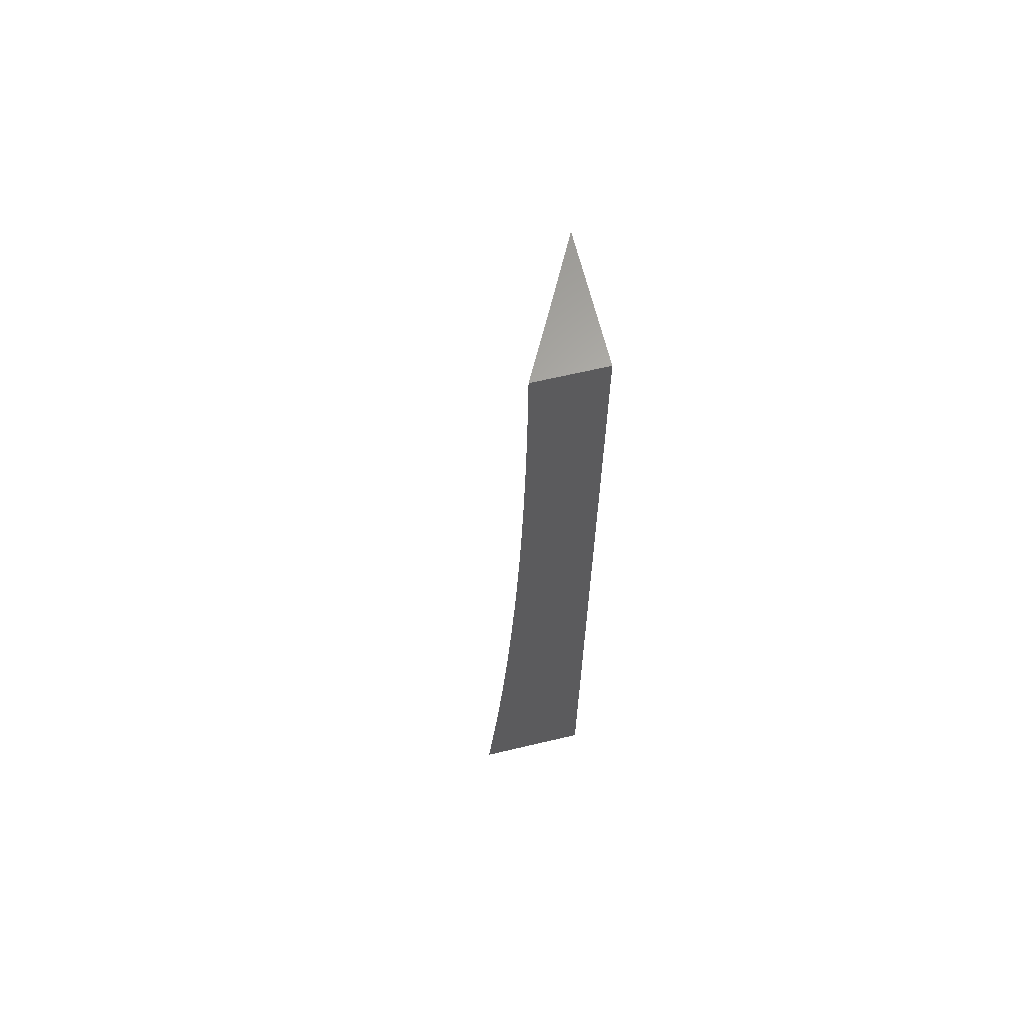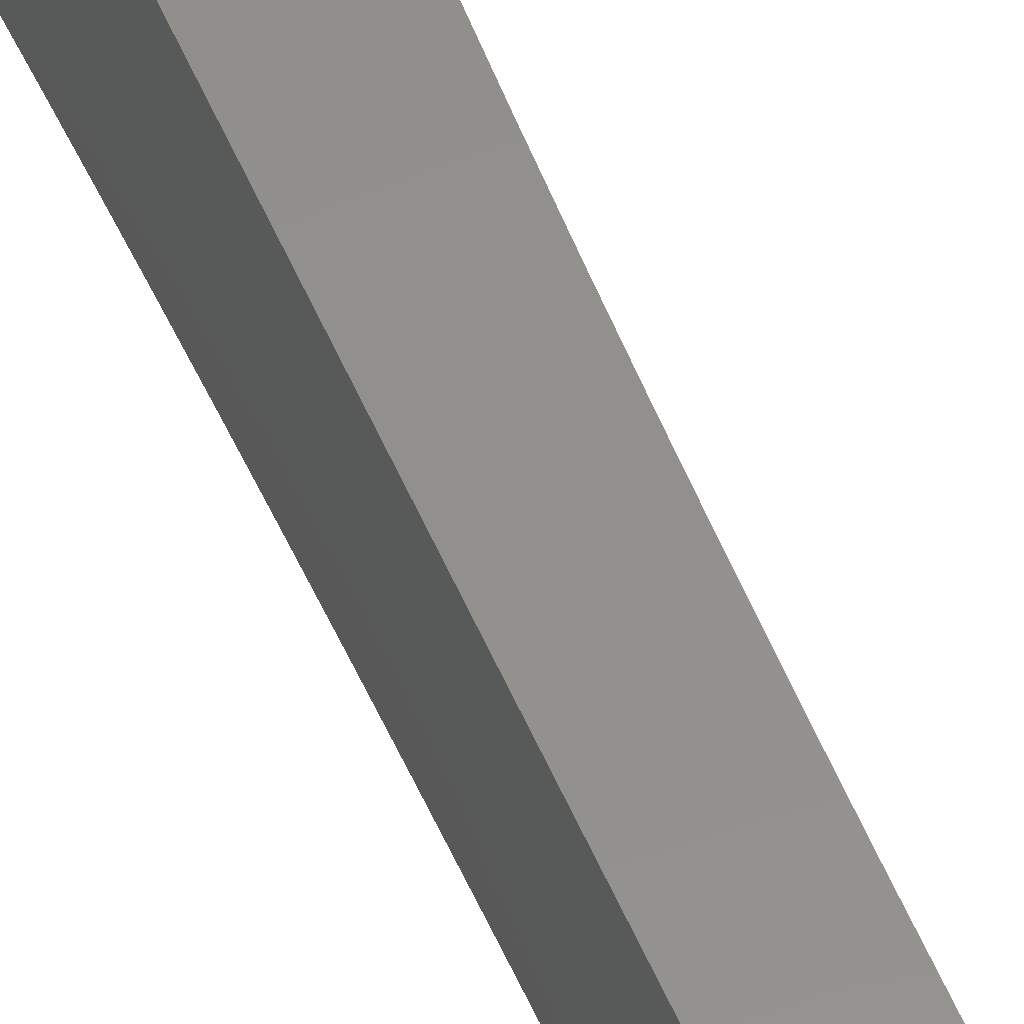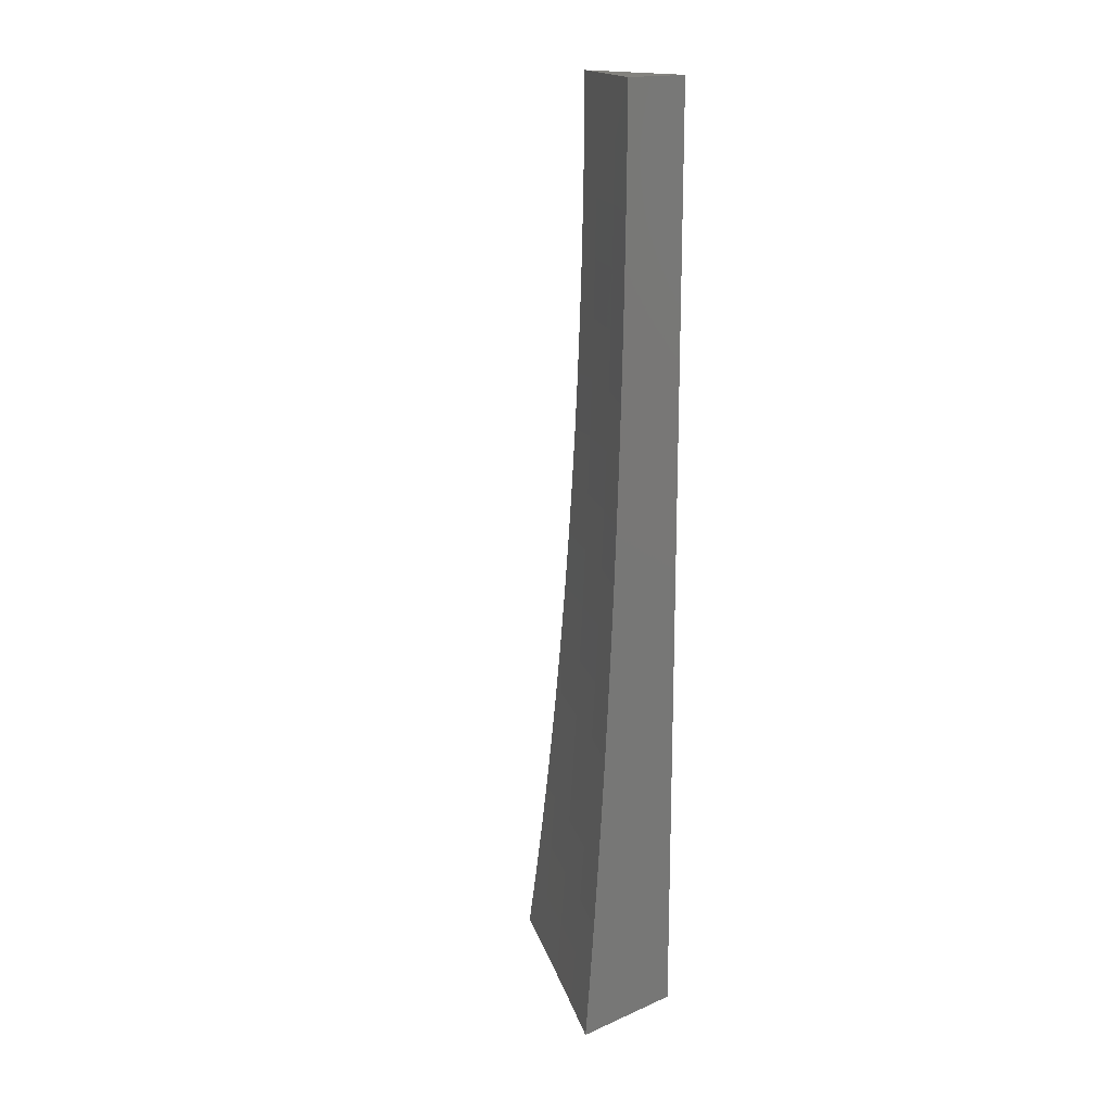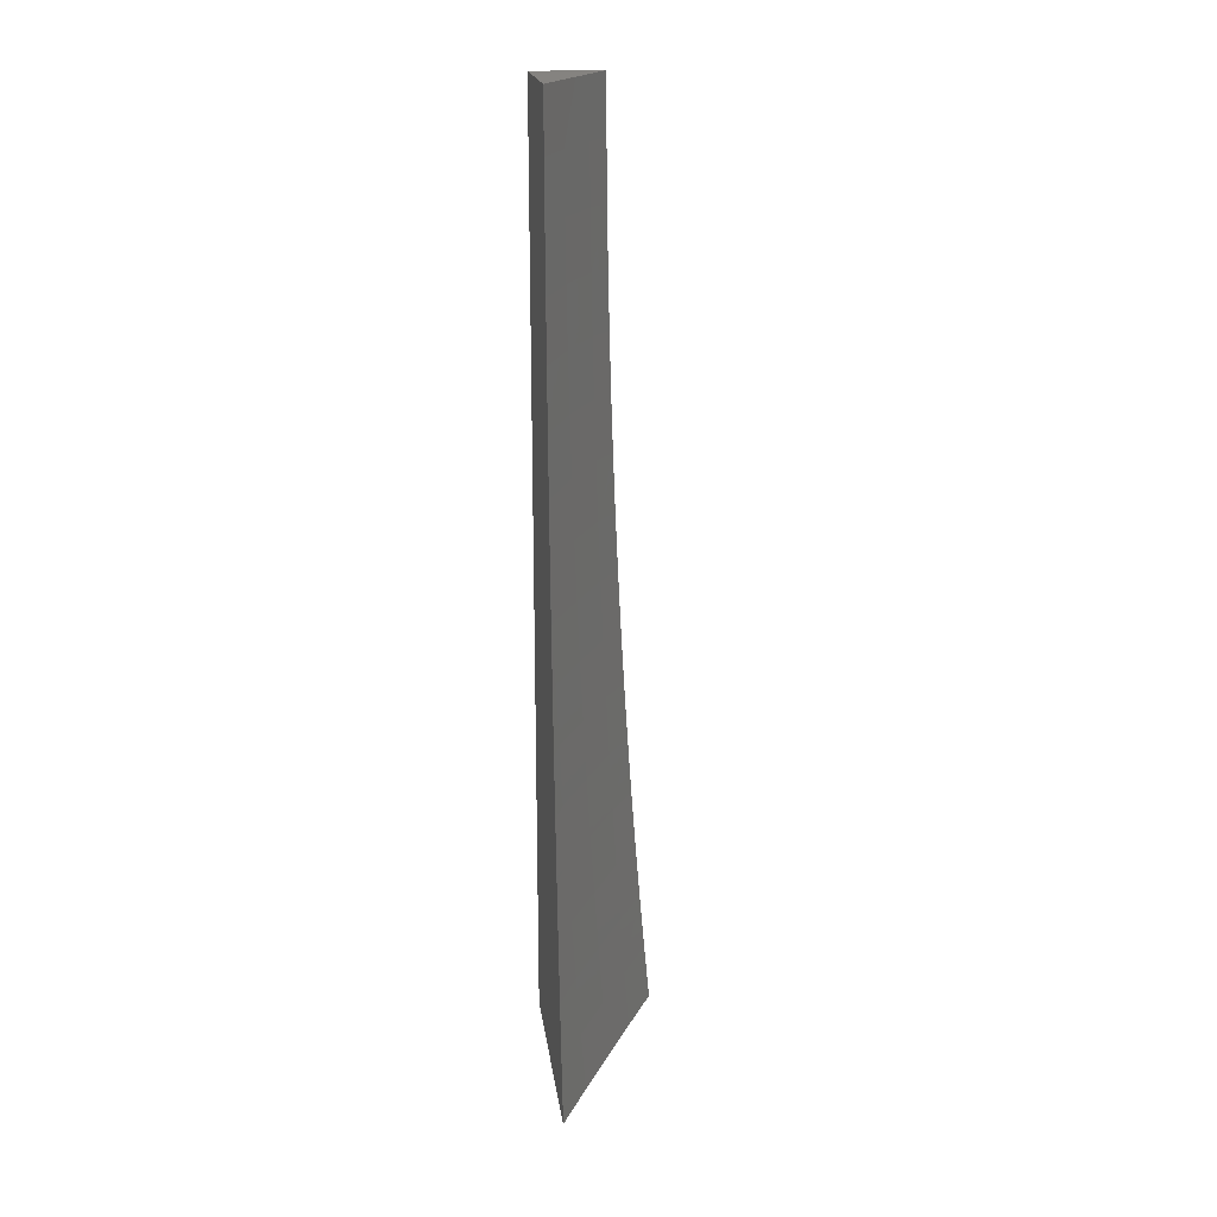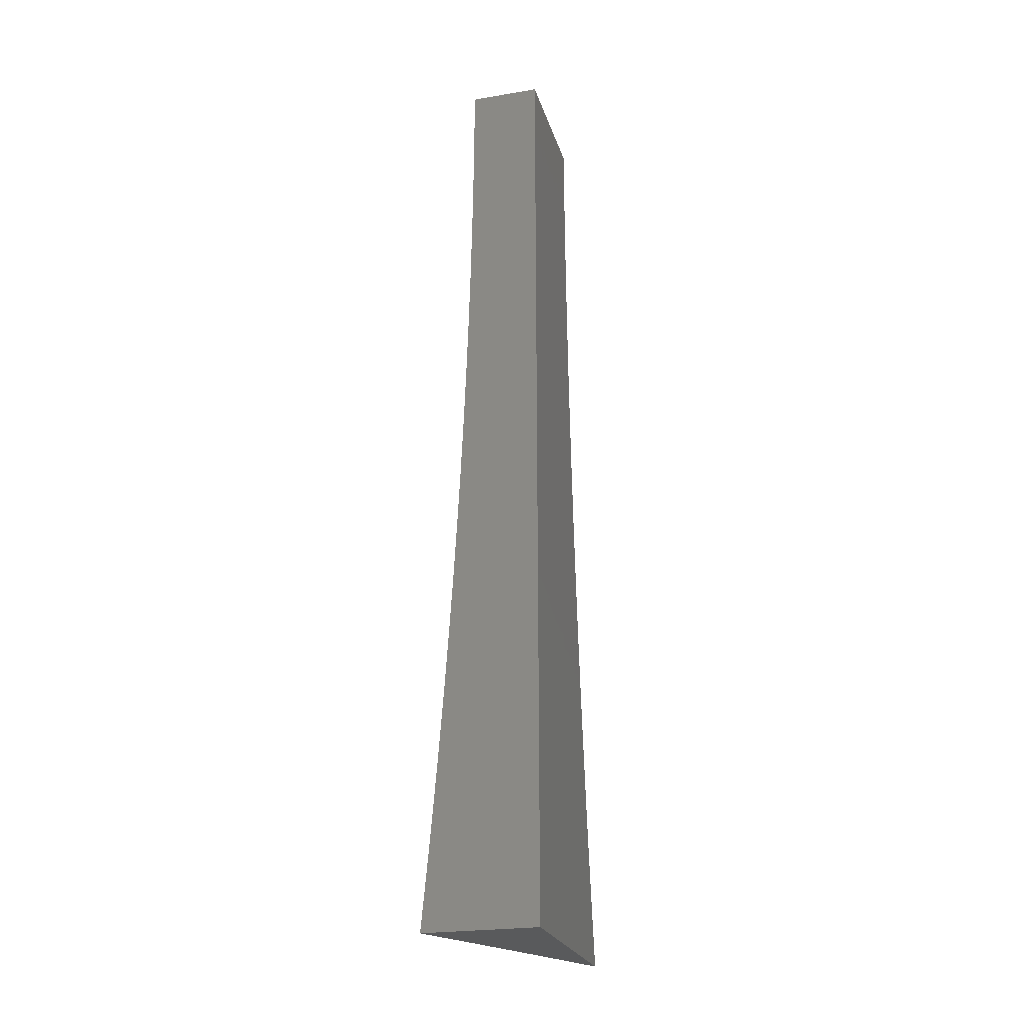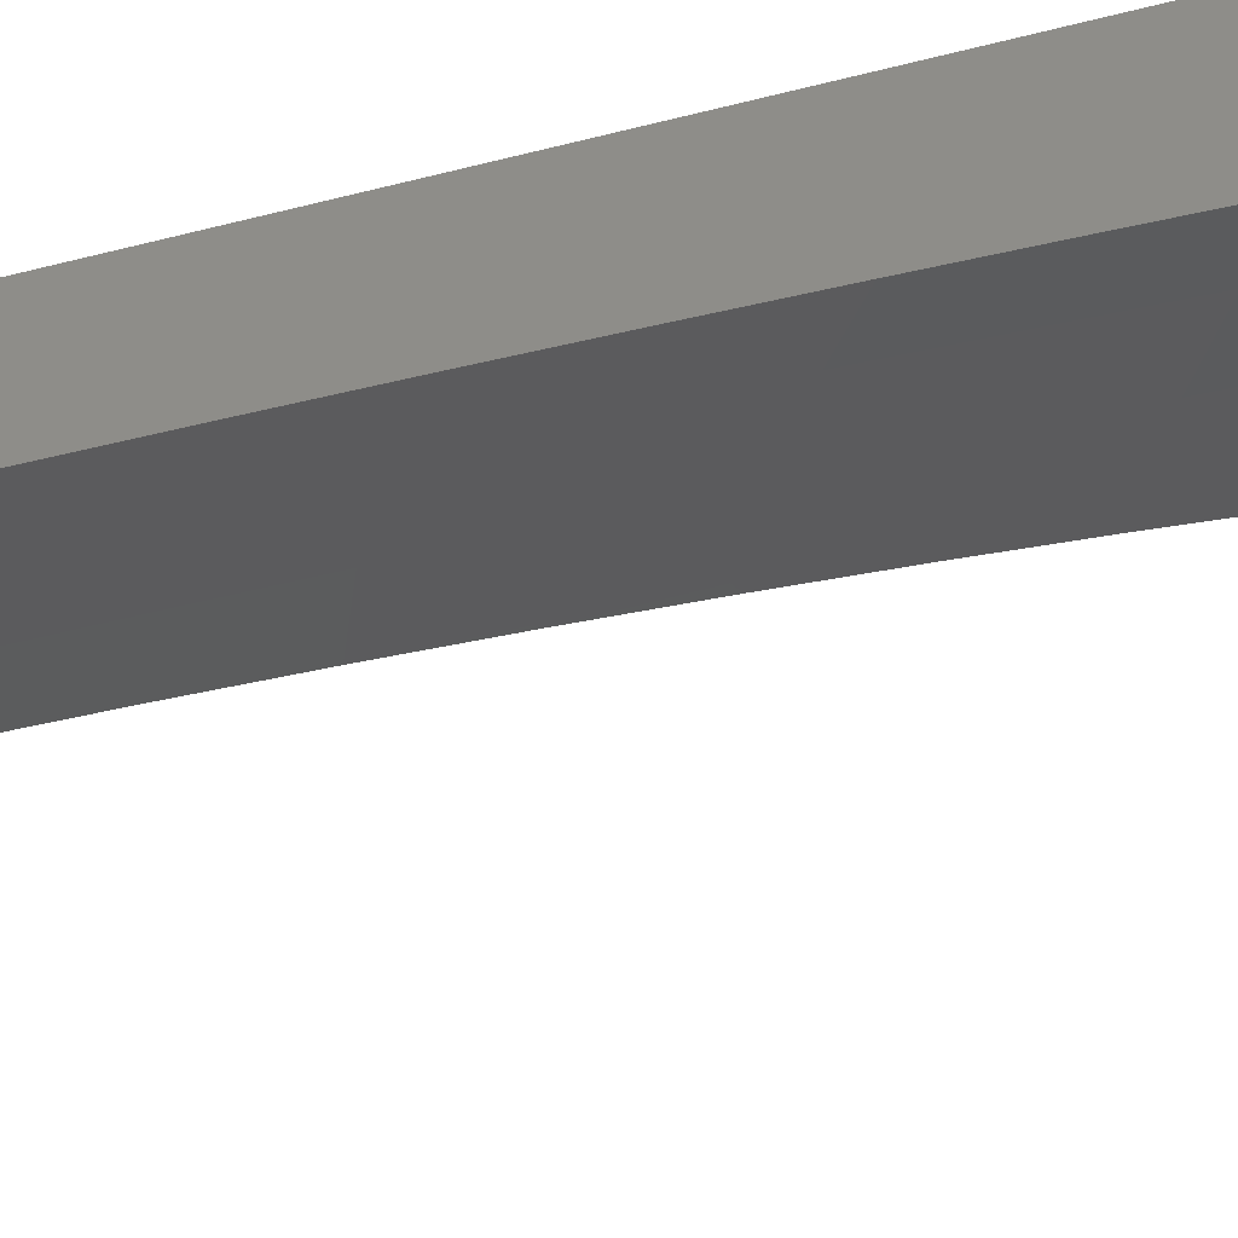
<metadata>
{"format":"stl","ext":"stl","renderer":"f3d","projection":"perspective","resolution":1024,"background":"white","views":[{"elev":64.0,"azim":166.5,"up":"+Z"},{"elev":53.4,"azim":-22.8,"up":"+Y"},{"elev":16.9,"azim":139.1,"up":"+Z"},{"elev":19.1,"azim":-7.6,"up":"+Z"},{"elev":-24.0,"azim":-164.6,"up":"+Z"},{"elev":38.7,"azim":67.6,"up":"+Y"}]}
</metadata>
<code>
# stl→obj: 78 verts, 152 faces
v -10 4.761 -1
v -9.97 4.821 -1
v -10 4.772 -0.9381
v -9.975 4.823 -0.9367
v -10 4.783 -0.8762
v -9.979 4.825 -0.8734
v -10 4.793 -0.8141
v -9.983 4.827 -0.8103
v -10 4.802 -0.7519
v -9.987 4.829 -0.7473
v -10 4.81 -0.6896
v -9.99 4.831 -0.6843
v -10 4.818 -0.6272
v -9.993 4.832 -0.6215
v -10 4.825 -0.5647
v -9.996 4.834 -0.5588
v -10 4.831 -0.5022
v -9.998 4.835 -0.4962
v -10 4.837 -0.4396
v -9.968 4.895 -0.4962
v -9.97 4.896 -0.4338
v -9.939 4.956 -0.4338
v -9.941 4.957 -0.3714
v -9.918 5 -0.3755
v -9.92 5 -0.3129
v -9.944 4.883 -0.9367
v -9.939 4.881 -1
v -9.913 4.943 -0.9367
v -9.908 4.941 -1
v -9.883 5 -0.9377
v -9.877 5 -1
v -9.888 5 -0.8753
v -9.917 4.945 -0.8734
v -9.948 4.885 -0.8734
v -9.893 5 -0.8129
v -9.921 4.947 -0.8103
v -9.952 4.887 -0.8103
v -9.898 5 -0.7505
v -9.925 4.949 -0.7473
v -9.956 4.889 -0.7473
v -9.902 5 -0.688
v -9.928 4.95 -0.6843
v -9.959 4.891 -0.6843
v -9.906 5 -0.6256
v -9.932 4.952 -0.6215
v -9.963 4.892 -0.6215
v -9.91 5 -0.5631
v -9.934 4.953 -0.5588
v -9.965 4.894 -0.5588
v -9.913 5 -0.5006
v -9.937 4.955 -0.4962
v -9.916 5 -0.438
v -9.942 4.957 -0.3092
v -9.922 5 -0.2504
v -9.944 4.958 -0.2471
v -9.923 5 -0.1878
v -9.945 4.959 -0.1851
v -9.924 5 -0.1252
v -9.945 4.959 -0.1233
v -9.924 5 -0.0626
v -9.946 4.959 -0.06158
v -9.925 5 0
v -9.963 4.927 0
v -9.977 4.899 -0.06158
v -10 4.854 0
v -10 4.854 -0.06289
v -9.977 4.899 -0.1233
v -10 4.853 -0.1258
v -9.976 4.899 -0.1851
v -10 4.851 -0.1886
v -9.975 4.898 -0.2471
v -10 4.849 -0.2514
v -9.973 4.898 -0.3092
v -10 4.845 -0.3142
v -9.972 4.897 -0.3714
v -10 4.841 -0.3769
v -10 5 0
v -10 5 -1
f 1 2 3
f 3 2 4
f 3 4 5
f 5 4 6
f 5 6 7
f 7 6 8
f 7 8 9
f 9 8 10
f 9 10 11
f 11 10 12
f 11 12 13
f 13 12 14
f 13 14 15
f 15 14 16
f 15 16 17
f 17 16 18
f 17 18 19
f 19 18 20
f 19 20 21
f 21 20 22
f 21 22 23
f 23 22 24
f 23 24 25
f 4 2 26
f 26 2 27
f 26 27 28
f 28 27 29
f 28 29 30
f 30 29 31
f 30 32 28
f 28 32 33
f 28 33 26
f 26 33 34
f 26 34 4
f 4 34 6
f 32 35 33
f 33 35 36
f 33 36 34
f 34 36 37
f 34 37 6
f 6 37 8
f 35 38 36
f 36 38 39
f 36 39 37
f 37 39 40
f 37 40 8
f 8 40 10
f 38 41 39
f 39 41 42
f 39 42 40
f 40 42 43
f 40 43 10
f 10 43 12
f 41 44 42
f 42 44 45
f 42 45 43
f 43 45 46
f 43 46 12
f 12 46 14
f 44 47 45
f 45 47 48
f 45 48 46
f 46 48 49
f 46 49 14
f 14 49 16
f 47 50 48
f 48 50 51
f 48 51 49
f 49 51 20
f 49 20 16
f 16 20 18
f 50 52 51
f 51 52 22
f 51 22 20
f 52 24 22
f 23 25 53
f 53 25 54
f 53 54 55
f 55 54 56
f 55 56 57
f 57 56 58
f 57 58 59
f 59 58 60
f 59 60 61
f 61 60 62
f 61 62 63
f 61 63 64
f 64 63 65
f 64 65 66
f 64 66 67
f 67 66 68
f 67 68 69
f 69 68 70
f 69 70 71
f 71 70 72
f 71 72 73
f 73 72 74
f 73 74 75
f 75 74 76
f 75 76 21
f 21 76 19
f 21 23 75
f 75 23 53
f 75 53 73
f 73 53 55
f 73 55 71
f 71 55 57
f 71 57 69
f 69 57 59
f 69 59 67
f 67 59 61
f 67 61 64
f 62 60 77
f 77 60 58
f 77 58 56
f 56 54 77
f 77 54 25
f 77 25 24
f 77 24 78
f 78 24 52
f 78 52 50
f 50 47 78
f 78 47 44
f 78 44 41
f 41 38 78
f 78 38 35
f 78 35 32
f 32 30 78
f 78 30 31
f 31 29 78
f 78 29 27
f 78 27 2
f 2 1 78
f 65 63 77
f 77 63 62
f 1 3 78
f 78 3 5
f 78 5 7
f 7 9 78
f 78 9 11
f 78 11 13
f 13 15 78
f 78 15 17
f 78 17 19
f 19 76 78
f 78 76 77
f 77 76 74
f 77 74 72
f 72 70 77
f 77 70 68
f 77 68 66
f 66 65 77

</code>
